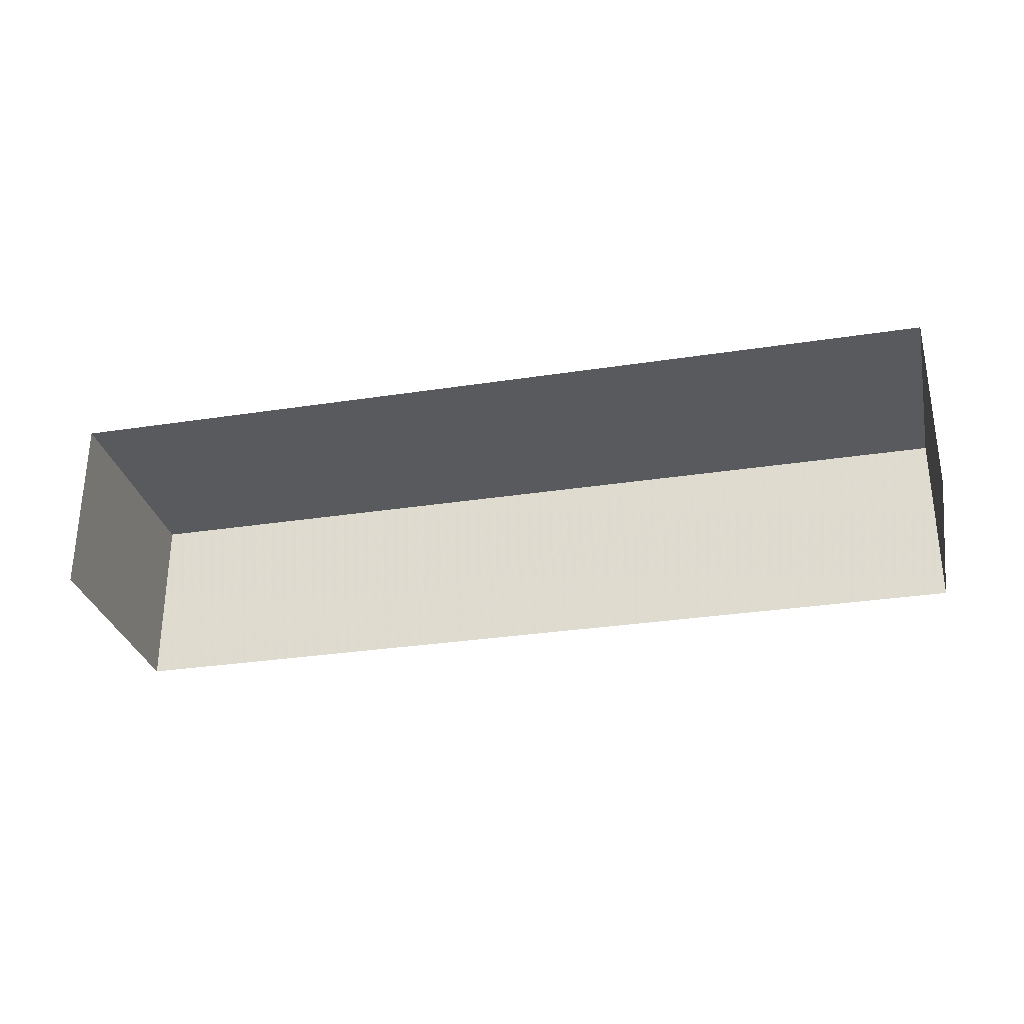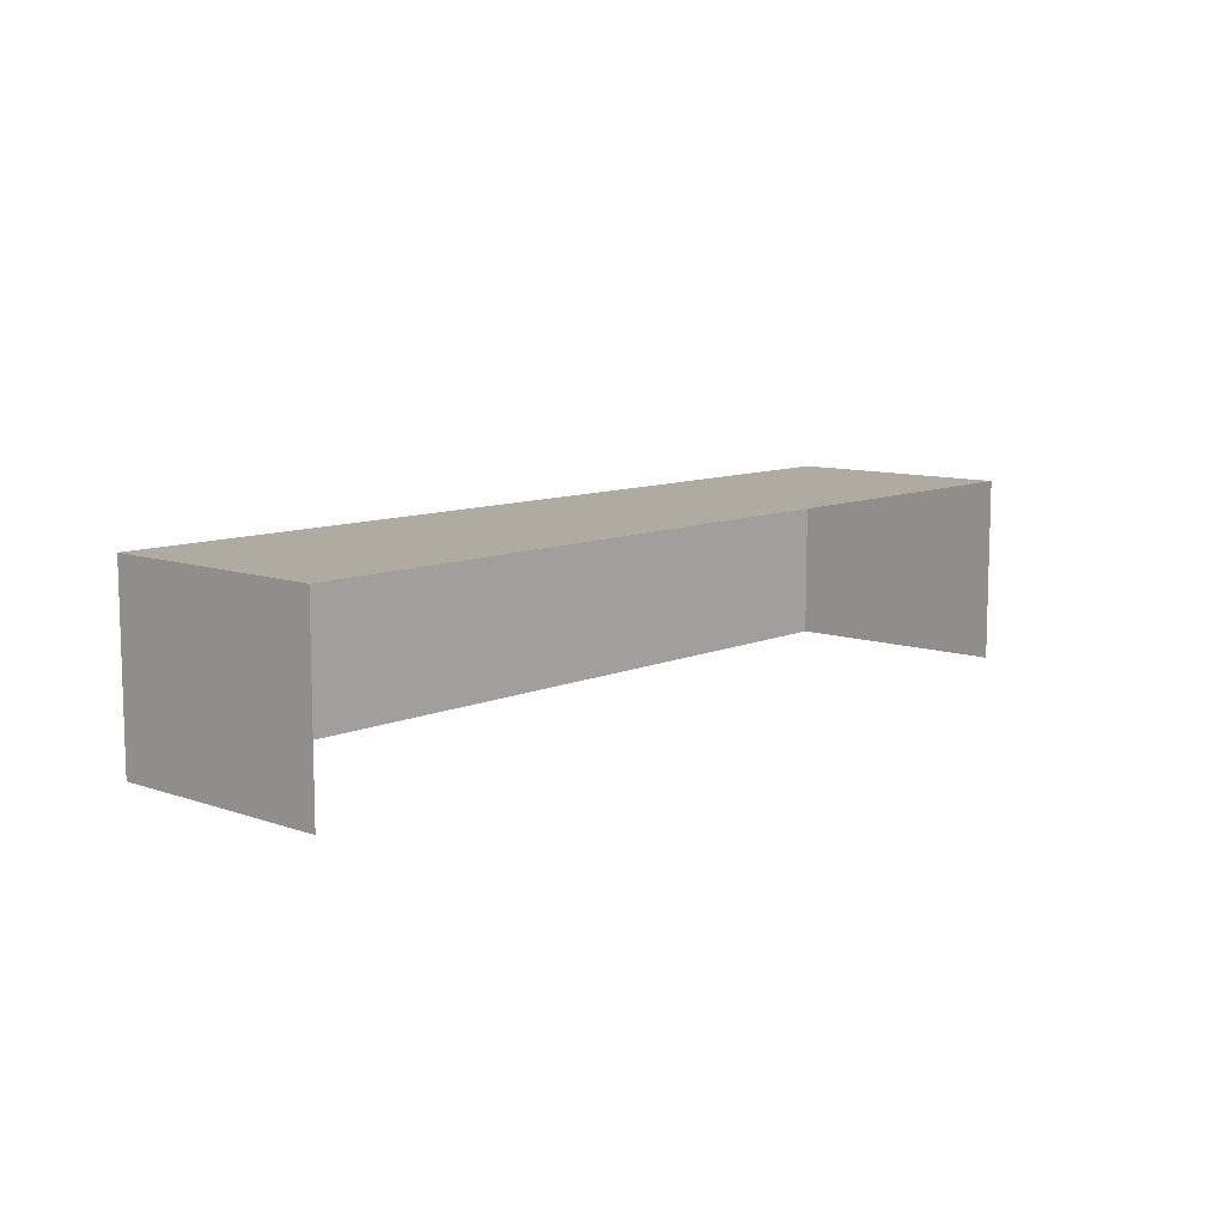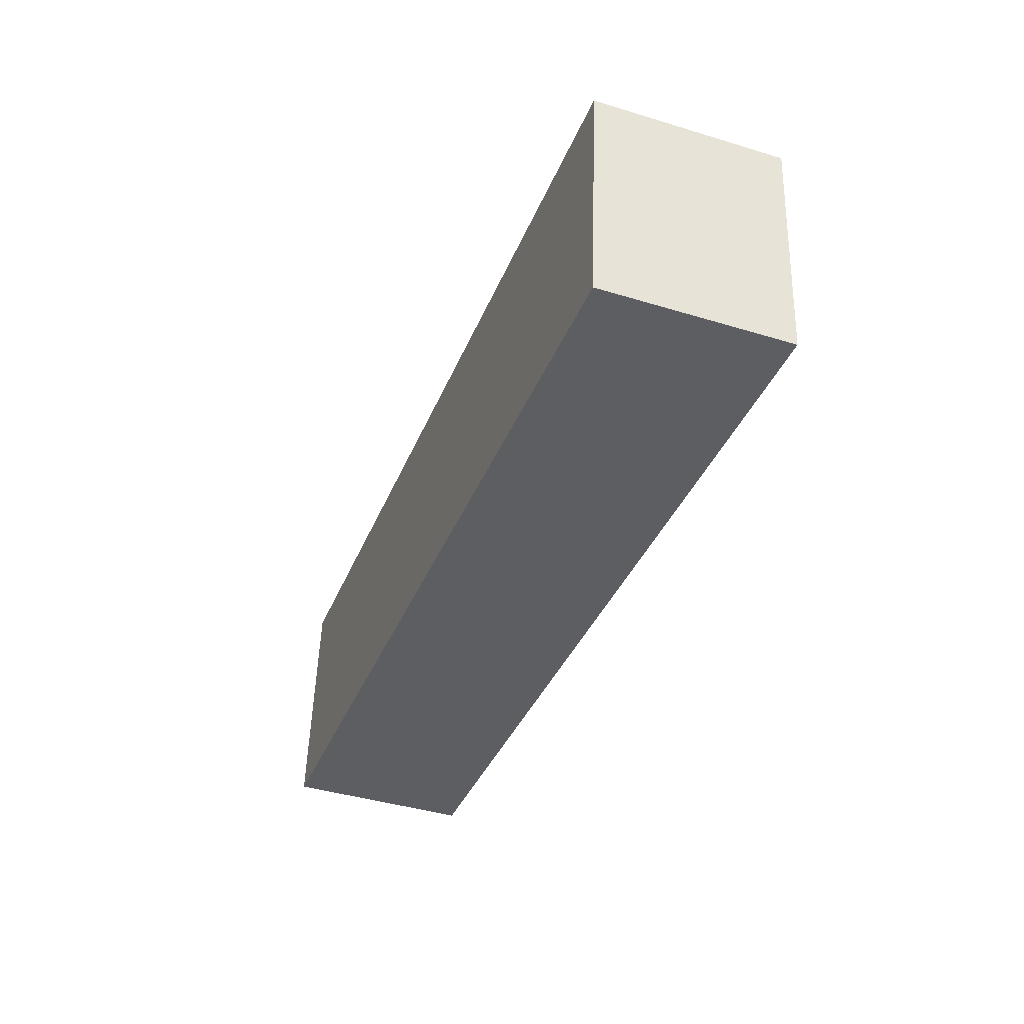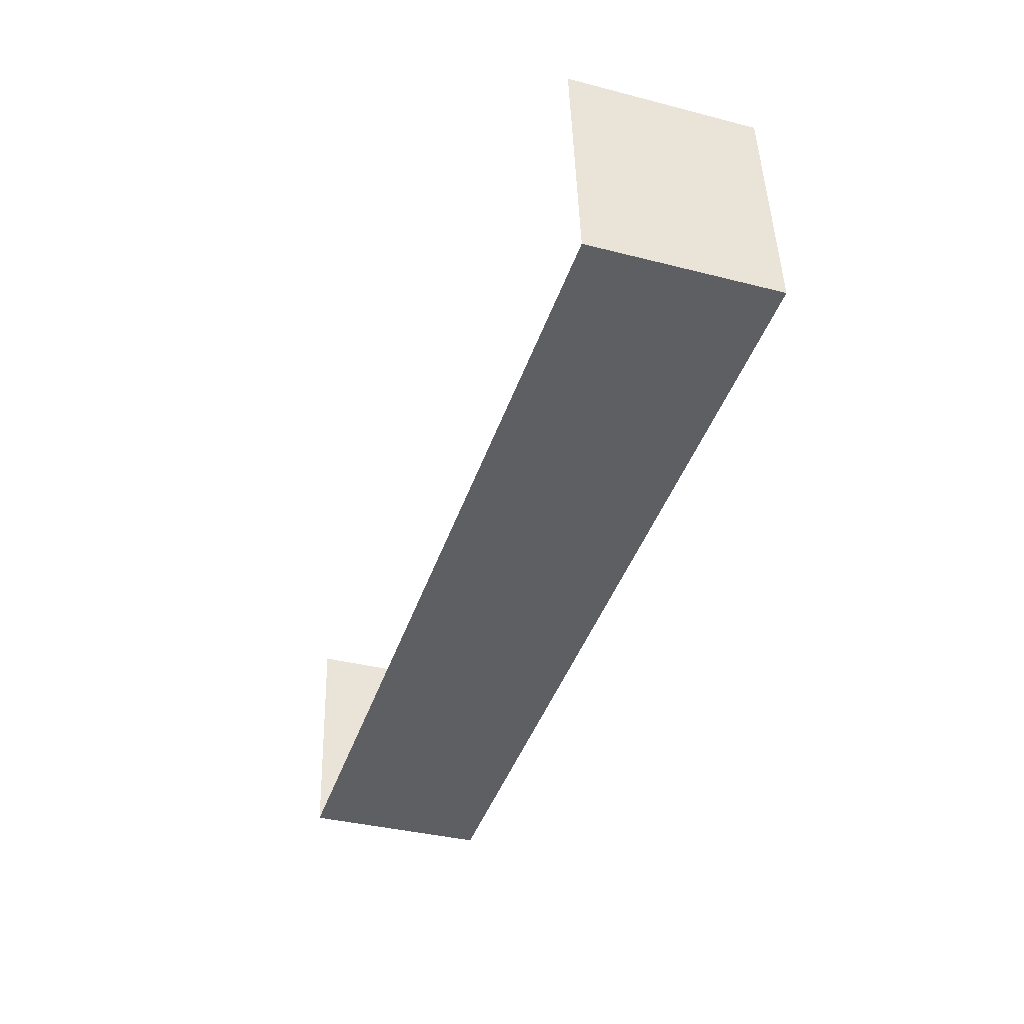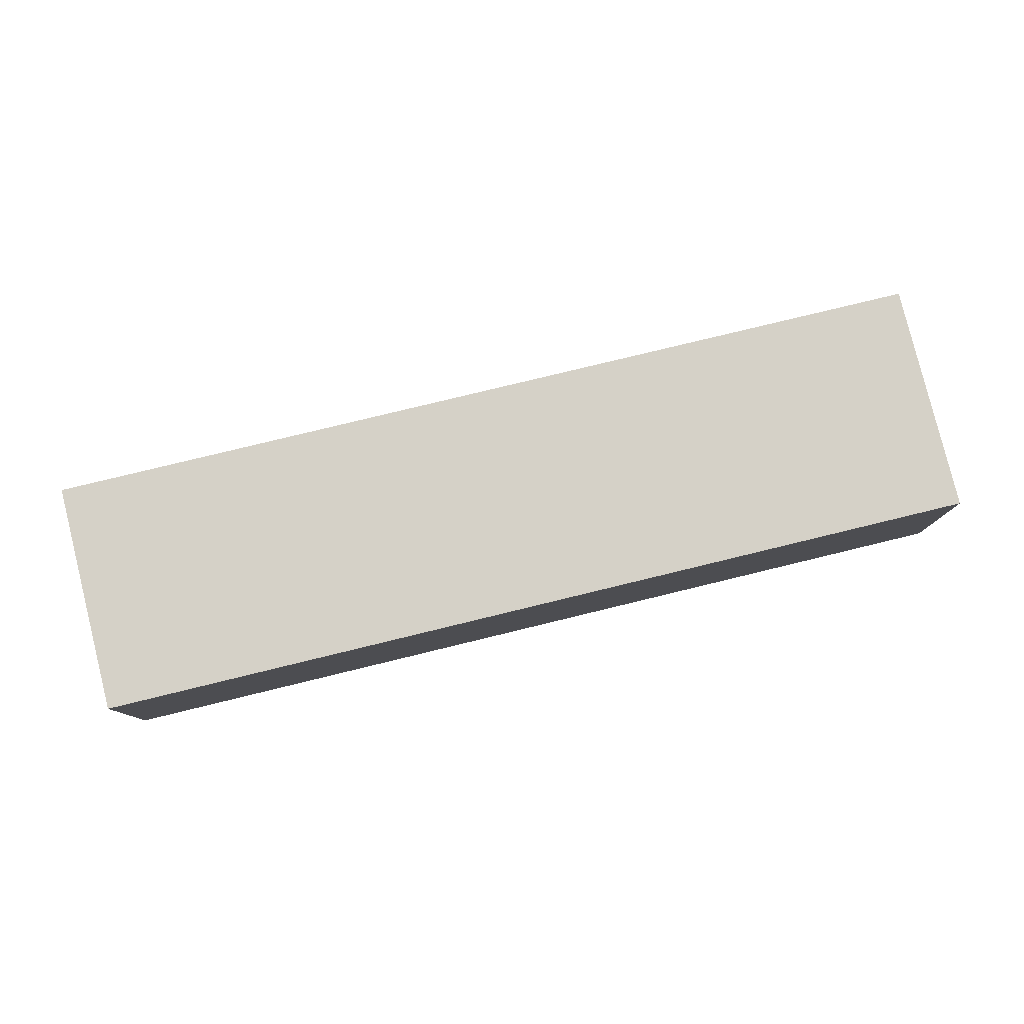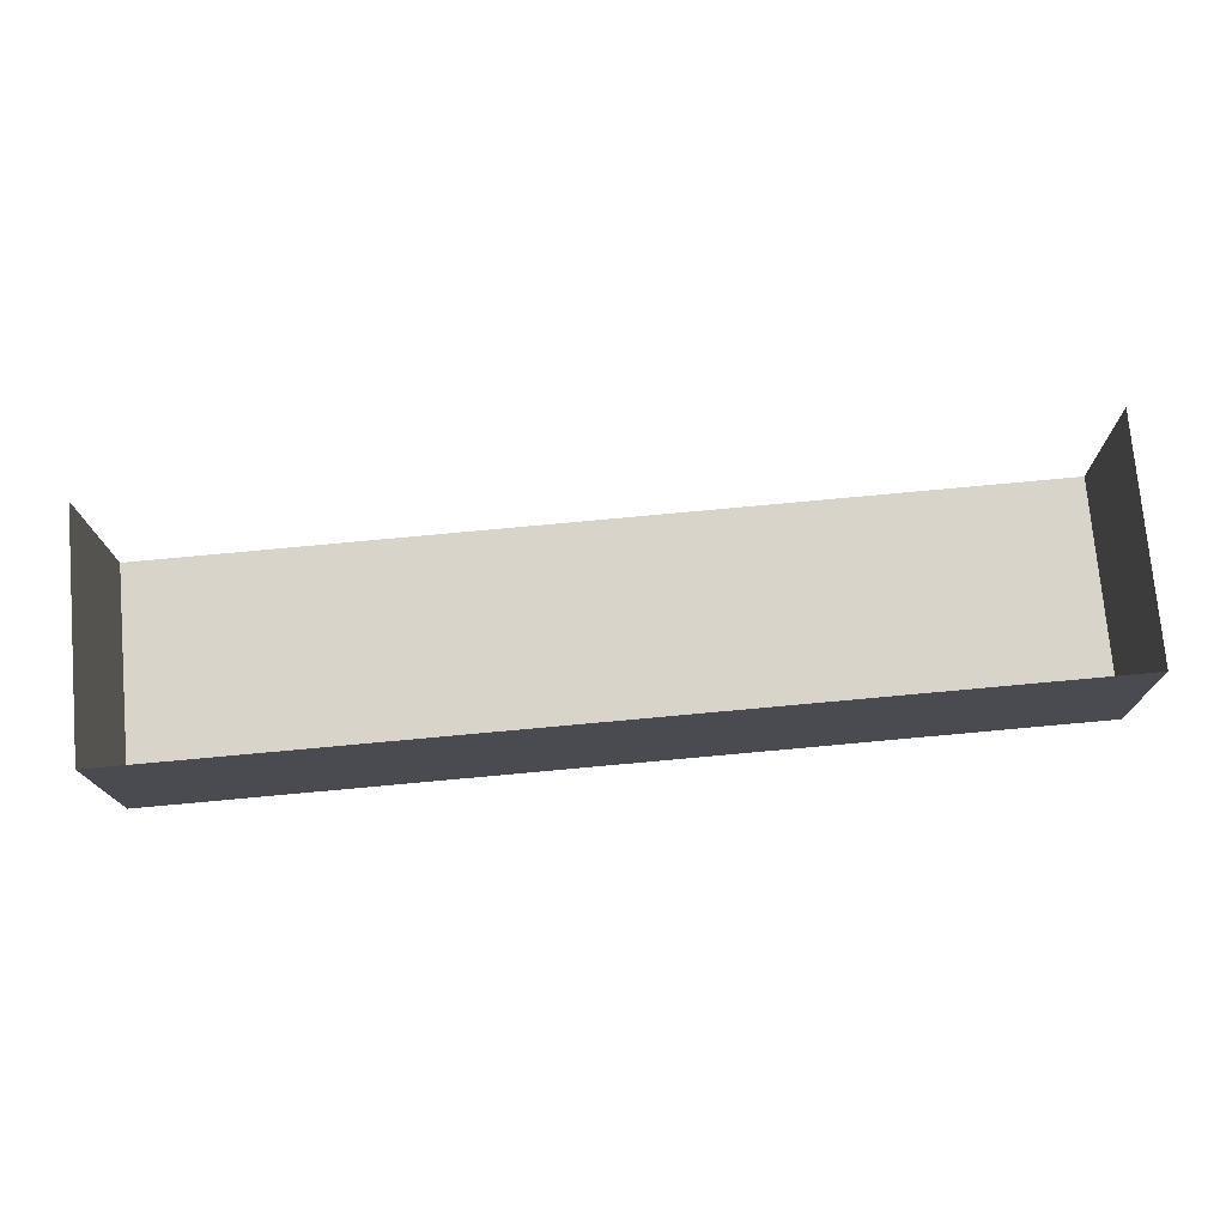
<metadata>
{"format":"obj","ext":"obj","renderer":"f3d","projection":"perspective","resolution":1024,"background":"white","views":[{"elev":-30.4,"azim":-172.5,"up":"+Z"},{"elev":9.8,"azim":126.9,"up":"+Z"},{"elev":-42.2,"azim":69.7,"up":"+Y"},{"elev":-37.0,"azim":-108.3,"up":"+Y"},{"elev":79.5,"azim":-18.8,"up":"+Z"},{"elev":-15.1,"azim":-179.4,"up":"+Y"}]}
</metadata>
<code>
v -2.237e+05 -1.278e+05 15.76
v -2.237e+05 -1.278e+05 15.76
v -2.237e+05 -1.278e+05 15.76
v -2.237e+05 -1.278e+05 15.76
v -2.237e+05 -1.278e+05 17.99
v -2.237e+05 -1.278e+05 17.99
v -2.237e+05 -1.278e+05 17.99
v -2.237e+05 -1.278e+05 17.99
f 1 2 3
f 4 1 3
f 7 3 2
f 8 7 2
f 5 6 7
f 8 5 7
f 6 4 3
f 7 6 3
f 5 2 1
f 5 8 2
f 5 1 4
f 6 5 4

</code>
